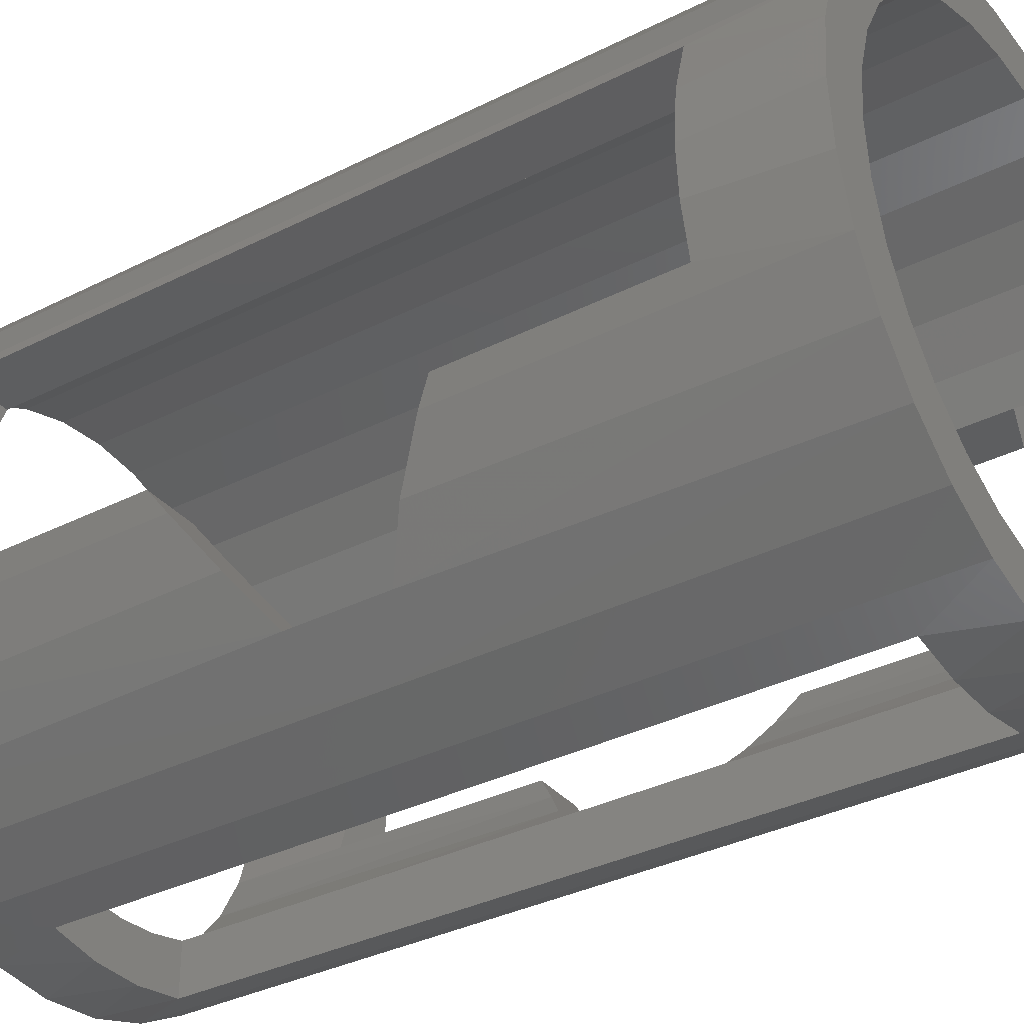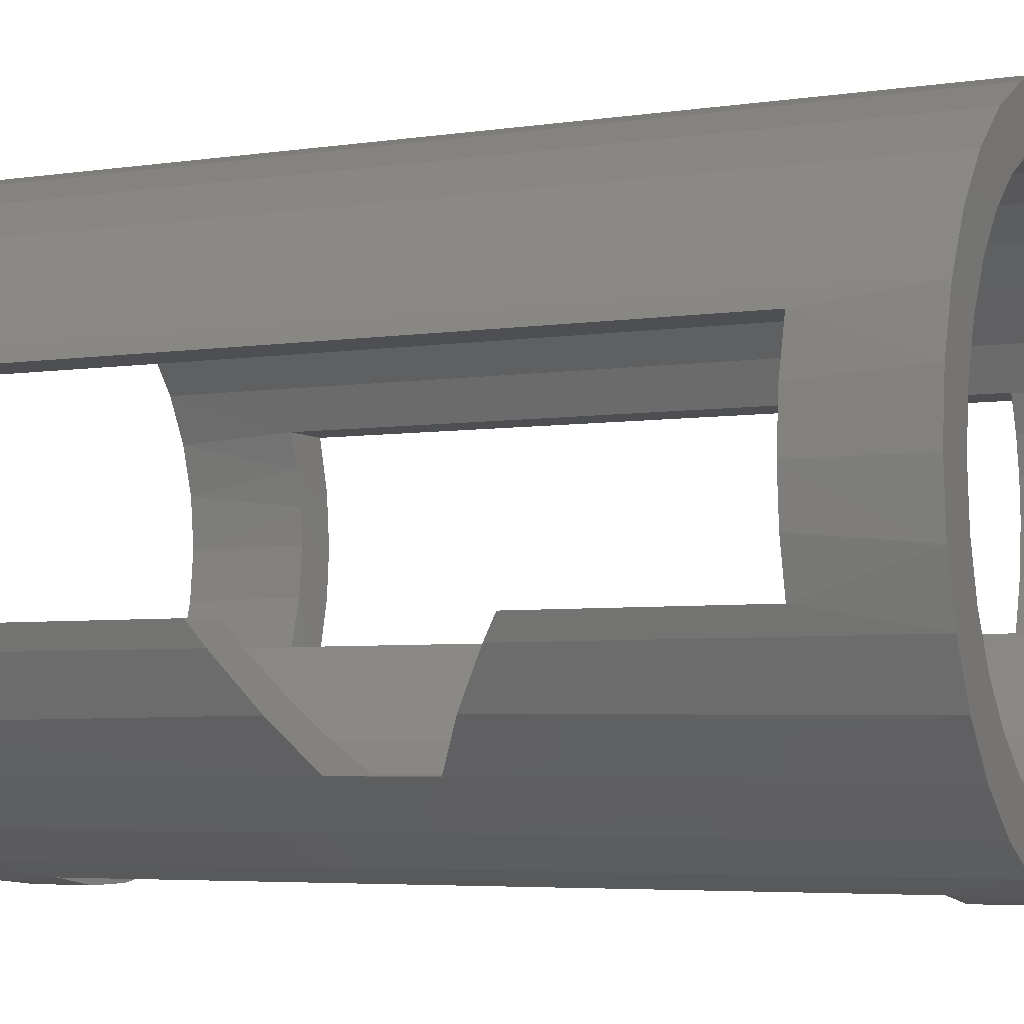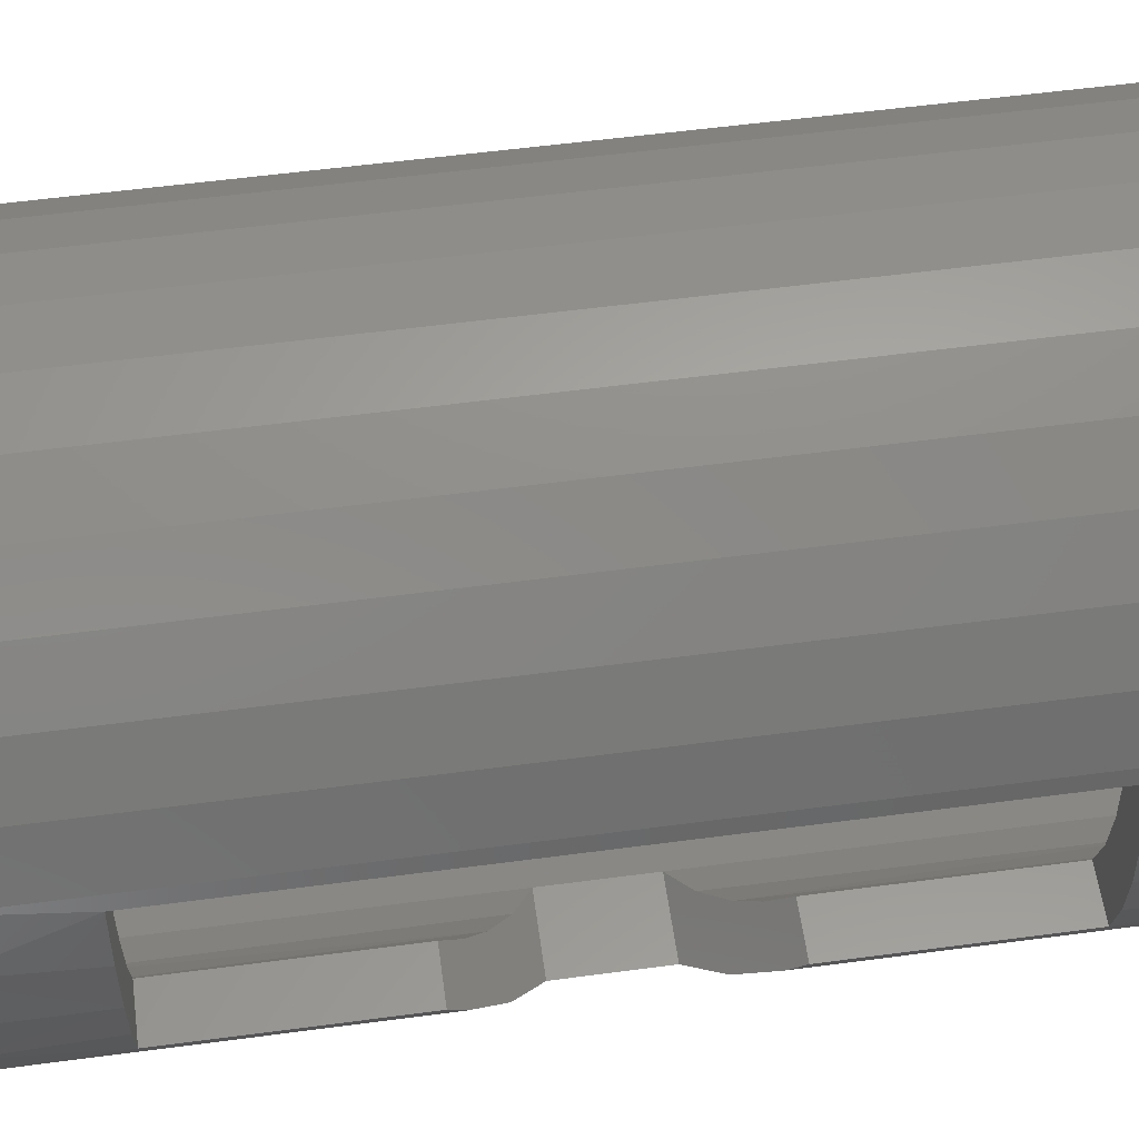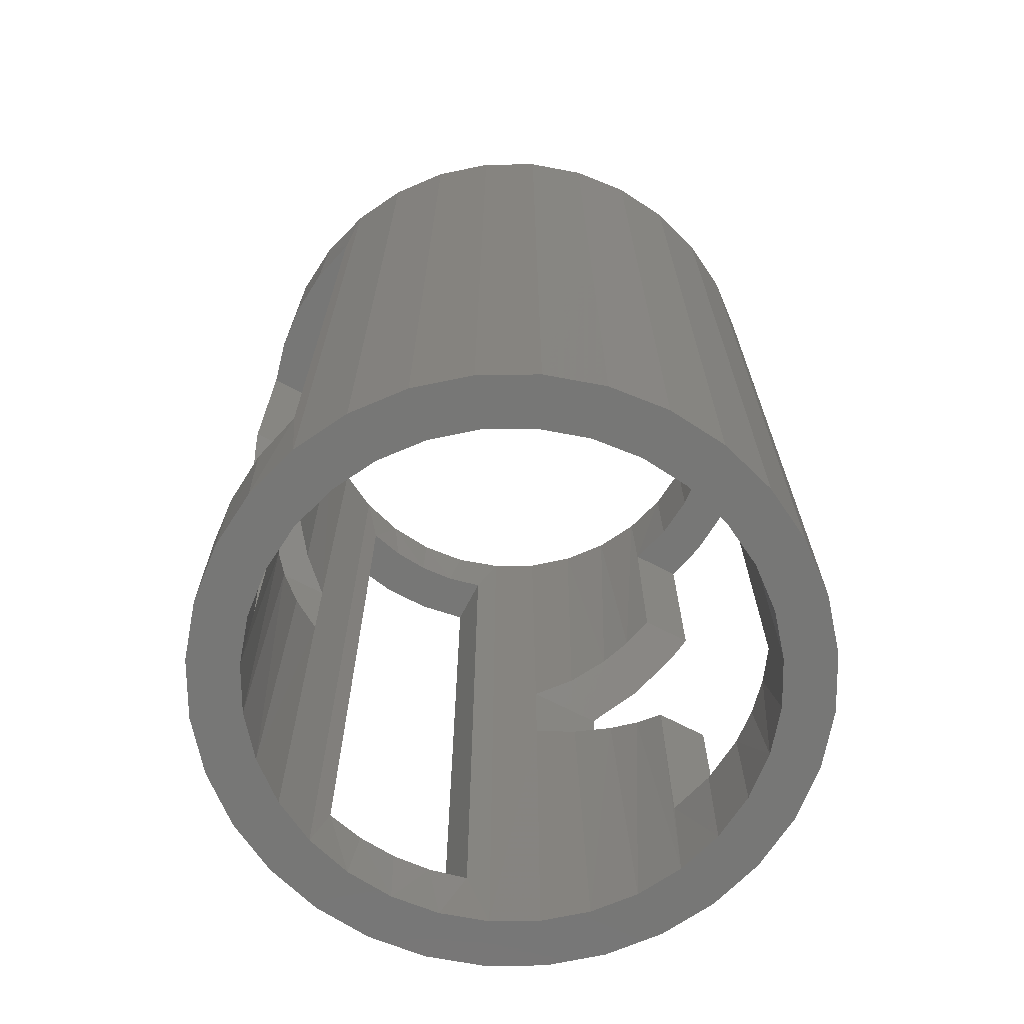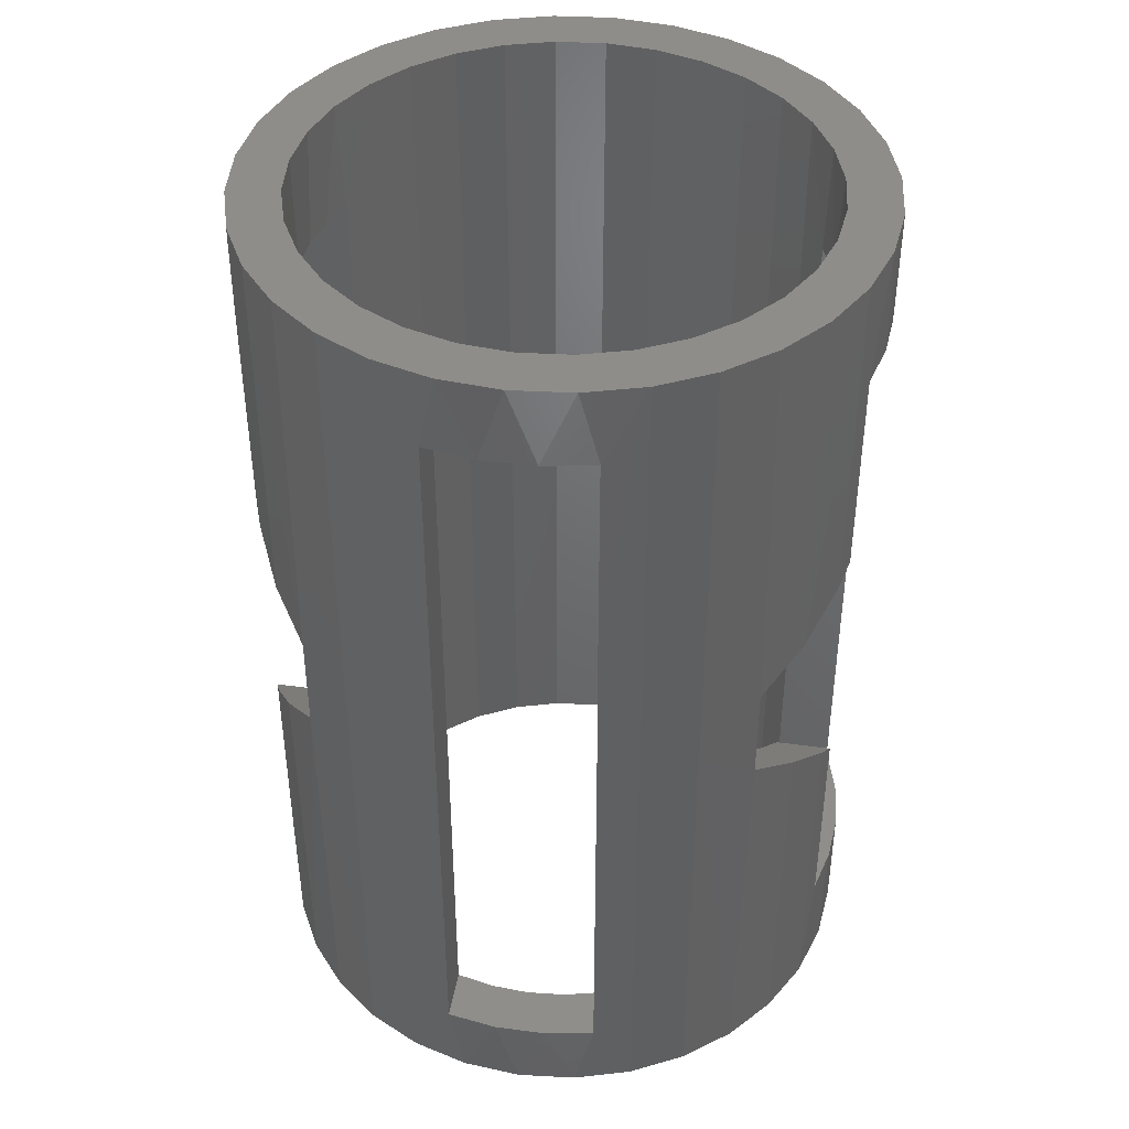
<metadata>
{"format":"stl","ext":"stl","renderer":"f3d","projection":"perspective","resolution":1024,"background":"white","views":[{"elev":-34.6,"azim":124.2,"up":"+Y"},{"elev":-4.7,"azim":-63.9,"up":"+Y"},{"elev":56.7,"azim":-97.9,"up":"+Y"},{"elev":-69.3,"azim":152.5,"up":"+Z"},{"elev":42.0,"azim":9.2,"up":"+Z"}]}
</metadata>
<code>
# stl→obj: 232 verts, 476 faces
v 0.1797 -0.1009 0.465
v 0.1901 -0.07931 0.75
v 0.1909 -0.07747 0.4809
v -0.1823 -0.1009 0.2878
v -0.1928 -0.07931 0
v -0.1935 -0.07747 0.2719
v 0.171 -0.1151 0
v 0.1797 -0.1009 0.2878
v 0.1901 -0.07931 0
v 0.1654 -0.1231 0.3029
v 0.1452 -0.1465 0
v 0.1424 -0.1493 0.3206
v 0.07799 -0.1915 0
v 0.07799 -0.1915 0.375
v 0.1138 -0.1723 0
v -0.04175 -0.2033 0
v -0.03157 -0.205 0.0625
v -0.001316 -0.2072 0
v -0.168 -0.1231 0.3029
v -0.145 -0.1493 0.3206
v -0.1479 -0.1465 0
v -0.1736 -0.1151 0
v 0.171 -0.1151 0.75
v 0.1654 -0.1231 0.4499
v 0.1452 -0.1465 0.75
v 0.1424 -0.1493 0.4322
v -0.03157 -0.205 0.6875
v -0.04175 -0.2033 0.75
v -0.001316 -0.2072 0.75
v -0.168 -0.1231 0.4499
v -0.1736 -0.1151 0.75
v -0.1479 -0.1465 0.75
v -0.1823 -0.1009 0.465
v -0.1928 -0.07931 0.75
v 0.0625 -0.1972 0.6875
v 0.03167 -0.2046 0.6875
v 0.03911 -0.2033 0.75
v 0.07799 -0.1915 0.75
v -0.0625 -0.198 0.6875
v -0.0625 -0.198 0.0625
v -0.08062 -0.1915 0.375
v -0.08062 -0.1915 0.75
v -0.08062 -0.1915 0
v 0.0625 -0.1972 0.0625
v 0.03911 -0.2033 0
v 0.03167 -0.2046 0.0625
v -0.1171 -0.1719 0.3359
v -0.1171 -0.1719 0.4169
v -0.1165 -0.1723 0
v -0.1935 -0.07747 0.6562
v -0.2048 -0.03946 0.6562
v -0.2046 -0.04043 0.75
v -0.1935 -0.07747 0.4809
v 0.1145 -0.1719 0.4169
v 0.1138 -0.1723 0.75
v 0.1145 -0.1719 0.3359
v 0.1909 -0.07747 0.09655
v 0.2021 -0.03946 0.09655
v 0.2019 -0.04043 0
v 0.1909 -0.07747 0.2719
v 0.2059 0 0.09655
v 0.2059 0 0
v 6.426e-05 -0.2072 0.0625
v -0.1935 -0.07747 0.09655
v -0.2046 -0.04043 0
v -0.2048 -0.03946 0.09655
v -0.2086 2.538e-17 0
v -0.2086 2.538e-17 0.09655
v 0.1909 -0.07747 0.6562
v 0.2019 -0.04043 0.75
v 0.2021 -0.03946 0.6562
v 0.2059 0 0.75
v 0.2059 0 0.6562
v 6.426e-05 -0.2072 0.6875
v -0.145 -0.1493 0.4322
v -0.1165 -0.1723 0.75
v -0.2086 2.538e-17 0.75
v -0.2086 2.538e-17 0.6562
v 0.0625 -0.2404 0.0625
v 0.0472 -0.2439 0
v 0.09385 -0.2298 0
v 0.02107 -0.2477 0.0625
v 0.1745 -0.1758 0
v 0.1368 -0.2068 0.375
v 0.1368 -0.2068 0
v -0.001316 -0.2487 0
v -0.021 -0.2479 0.0625
v -0.04983 -0.2439 0
v 0.1745 -0.1758 0.75
v 0.1368 -0.2068 0.75
v 0.0472 -0.2439 0.75
v -0.001316 -0.2487 0.75
v 0.02107 -0.2477 0.6875
v -0.021 -0.2479 0.6875
v -0.04983 -0.2439 0.75
v -0.1395 -0.2068 0.375
v -0.1395 -0.2068 0.75
v -0.1772 -0.1758 0.75
v 0.0625 -0.2404 0.6875
v 0.09385 -0.2298 0.375
v 0.09385 -0.2298 0.75
v -0.0625 -0.241 0.6875
v -0.09648 -0.2298 0.75
v -0.09648 -0.2298 0.375
v -0.0625 -0.241 0.0625
v -0.09648 -0.2298 0
v -0.2376 -0.07747 0.09655
v -0.2469 -0.03922 0.09655
v -0.2452 -0.04852 0
v -0.2311 -0.09517 0
v -0.231 -0.09541 0.284
v -0.2376 -0.07747 0.2719
v -0.181 -0.1719 0.3359
v -0.2099 -0.1354 0.3112
v -0.2081 -0.1382 0
v -0.1772 -0.1758 0
v -0.1395 -0.2068 0
v -0.181 -0.1719 0.4169
v -0.2081 -0.1382 0.75
v -0.2099 -0.1354 0.4416
v -0.2376 -0.07747 0.6562
v -0.2376 -0.07747 0.4809
v -0.231 -0.09541 0.4687
v -0.2311 -0.09517 0.75
v -0.2452 -0.04852 0.75
v -0.2469 -0.03922 0.6562
v 0.235 -0.07747 0.6562
v 0.2443 -0.03922 0.6562
v 0.2426 -0.04852 0.75
v 0.2284 -0.09517 0.75
v 0.2283 -0.09541 0.4687
v 0.235 -0.07747 0.4809
v 0.1784 -0.1719 0.4169
v 0.2073 -0.1354 0.4416
v 0.2055 -0.1382 0.75
v 0.1784 -0.1719 0.3359
v 0.2055 -0.1382 0
v 0.2073 -0.1354 0.3112
v 0.235 -0.07747 0.09655
v 0.235 -0.07747 0.2719
v 0.2283 -0.09541 0.284
v 0.2284 -0.09517 0
v 0.2426 -0.04852 0
v 0.2443 -0.03922 0.09655
v 0.2474 0 0.09655
v 0.2474 0 0
v -0.25 3.045e-17 0.09655
v -0.25 3.045e-17 0
v 0.2474 0 0.75
v 0.2474 0 0.6562
v -0.25 3.045e-17 0.75
v -0.25 3.045e-17 0.6562
v -0.2352 0.08438 0.6562
v -0.2452 0.04852 0.75
v -0.2311 0.09517 0.75
v 0.2326 0.08438 0.09655
v 0.2426 0.04852 0
v 0.2284 0.09517 0
v 0.2326 0.08438 0.6562
v 0.2284 0.09517 0.75
v 0.2426 0.04852 0.75
v 0.2437 0.04283 0.6562
v -0.2352 0.08438 0.09655
v -0.2311 0.09517 0
v -0.2452 0.04852 0
v -0.2463 0.04283 0.09655
v -0.2463 0.04283 0.6562
v -0.2081 0.1382 0
v -0.2081 0.1382 0.75
v -0.1772 0.1758 0
v -0.1772 0.1758 0.75
v -0.1395 0.2068 0
v -0.1395 0.2068 0.75
v -0.09648 0.2298 0
v -0.09648 0.2298 0.75
v -0.04983 0.2439 0
v -0.04983 0.2439 0.75
v -0.001316 0.2487 0
v -0.001316 0.2487 0.75
v 0.0472 0.2439 0
v 0.0472 0.2439 0.75
v 0.09385 0.2298 0
v 0.09385 0.2298 0.75
v 0.1368 0.2068 0
v 0.1368 0.2068 0.75
v 0.1745 0.1758 0
v 0.1745 0.1758 0.75
v 0.2055 0.1382 0
v 0.2055 0.1382 0.75
v 0.2437 0.04283 0.09655
v -0.2005 0.05718 0.09655
v -0.1928 0.07931 0
v -0.1906 0.08438 0.09655
v -0.1736 0.1151 0
v 0.1979 0.05718 0.6562
v 0.1901 0.07931 0.75
v 0.188 0.08438 0.6562
v 0.171 0.1151 0.75
v 0.2019 0.04043 0.75
v -0.2046 0.04043 0
v -0.2005 0.05718 0.6562
v -0.1928 0.07931 0.75
v -0.2046 0.04043 0.75
v 0.2019 0.04043 0
v 0.1979 0.05718 0.09655
v 0.1901 0.07931 0
v 0.188 0.08438 0.09655
v 0.171 0.1151 0
v -0.1906 0.08438 0.6562
v -0.1736 0.1151 0.75
v 0.2039 0.02887 0.6562
v -0.2065 0.02887 0.09655
v -0.2065 0.02887 0.6562
v -0.001316 0.2072 0
v -0.04175 0.2033 0.75
v -0.04175 0.2033 0
v -0.08062 0.1915 0.75
v -0.08062 0.1915 0
v -0.1165 0.1723 0.75
v -0.1165 0.1723 0
v -0.1479 0.1465 0.75
v -0.1479 0.1465 0
v -0.001316 0.2072 0.75
v 0.03911 0.2033 0
v 0.03911 0.2033 0.75
v 0.07799 0.1915 0
v 0.07799 0.1915 0.75
v 0.1138 0.1723 0
v 0.1138 0.1723 0.75
v 0.1452 0.1465 0
v 0.1452 0.1465 0.75
v 0.2039 0.02887 0.09655
f 1 2 3
f 4 5 6
f 7 8 9
f 7 10 8
f 10 7 11
f 11 12 10
f 13 14 15
f 16 17 18
f 19 20 21
f 22 19 21
f 4 19 22
f 5 4 22
f 1 23 2
f 24 23 1
f 25 23 24
f 26 25 24
f 27 28 29
f 30 31 32
f 31 30 33
f 33 34 31
f 35 36 37
f 35 37 38
f 35 38 14
f 39 40 41
f 39 41 42
f 39 42 28
f 39 28 27
f 40 17 16
f 40 16 43
f 40 43 41
f 44 35 14
f 44 14 13
f 44 13 45
f 44 45 46
f 47 48 41
f 47 41 43
f 47 43 49
f 47 49 21
f 47 21 20
f 50 51 52
f 50 52 34
f 50 34 33
f 50 33 53
f 54 14 38
f 54 38 55
f 54 55 25
f 54 25 26
f 56 12 11
f 56 11 15
f 56 15 14
f 56 14 54
f 57 58 59
f 57 59 9
f 57 9 8
f 57 8 60
f 58 61 59
f 59 61 62
f 17 63 18
f 18 63 46
f 18 46 45
f 6 5 64
f 64 5 65
f 64 65 66
f 66 65 67
f 66 67 68
f 3 2 69
f 69 2 70
f 69 70 71
f 71 70 72
f 71 72 73
f 27 29 74
f 74 29 37
f 74 37 36
f 30 32 75
f 75 32 76
f 75 76 48
f 48 76 42
f 48 42 41
f 77 52 78
f 78 52 51
f 79 80 81
f 79 82 80
f 83 84 85
f 80 82 86
f 82 87 86
f 88 86 87
f 84 89 90
f 91 92 93
f 93 92 94
f 94 92 95
f 96 97 98
f 99 79 81
f 99 81 100
f 99 100 101
f 99 101 91
f 99 91 93
f 102 94 95
f 102 95 103
f 102 103 104
f 102 104 105
f 105 104 106
f 105 106 88
f 105 88 87
f 107 108 109
f 107 109 110
f 107 110 111
f 107 111 112
f 113 114 115
f 113 115 116
f 113 116 117
f 113 117 96
f 118 113 96
f 118 96 98
f 118 98 119
f 118 119 120
f 121 122 123
f 121 123 124
f 121 124 125
f 121 125 126
f 127 128 129
f 127 129 130
f 127 130 131
f 127 131 132
f 133 134 135
f 133 135 89
f 133 89 84
f 136 133 84
f 136 84 83
f 136 83 137
f 136 137 138
f 139 140 141
f 139 141 142
f 139 142 143
f 139 143 144
f 144 143 145
f 145 143 146
f 138 137 141
f 141 137 142
f 90 101 84
f 84 101 100
f 84 100 85
f 85 100 81
f 103 97 104
f 104 97 96
f 104 96 106
f 106 96 117
f 114 111 115
f 115 111 110
f 108 147 109
f 109 147 148
f 129 128 149
f 149 128 150
f 135 134 130
f 130 134 131
f 124 123 119
f 119 123 120
f 151 152 125
f 125 152 126
f 79 46 63
f 79 44 46
f 79 87 82
f 105 87 79
f 105 79 63
f 105 63 17
f 105 17 40
f 105 40 102
f 102 40 39
f 99 36 35
f 99 74 36
f 102 39 27
f 102 27 74
f 102 74 99
f 102 99 93
f 102 93 94
f 99 35 79
f 79 35 44
f 153 154 155
f 156 157 158
f 159 156 158
f 159 158 160
f 159 160 161
f 159 161 162
f 163 153 155
f 163 155 164
f 163 164 165
f 163 165 166
f 149 150 161
f 161 150 162
f 166 165 147
f 147 165 148
f 152 151 167
f 167 151 154
f 167 154 153
f 164 155 168
f 168 155 169
f 168 169 170
f 170 169 171
f 170 171 172
f 172 171 173
f 172 173 174
f 174 173 175
f 174 175 176
f 176 175 177
f 176 177 178
f 178 177 179
f 178 179 180
f 180 179 181
f 180 181 182
f 182 181 183
f 182 183 184
f 184 183 185
f 184 185 186
f 186 185 187
f 186 187 188
f 188 187 189
f 188 189 158
f 158 189 160
f 145 146 190
f 190 146 157
f 190 157 156
f 191 192 193
f 192 194 193
f 195 196 197
f 196 198 197
f 195 199 196
f 192 191 200
f 201 202 203
f 204 205 206
f 207 197 198
f 207 198 208
f 207 208 206
f 207 206 205
f 209 193 194
f 209 194 210
f 209 210 202
f 209 202 201
f 195 211 199
f 199 211 73
f 199 73 72
f 191 212 200
f 200 212 68
f 200 68 67
f 201 203 213
f 213 203 77
f 213 77 78
f 214 215 216
f 216 215 217
f 216 217 218
f 218 217 219
f 218 219 220
f 220 219 221
f 220 221 222
f 222 221 210
f 222 210 194
f 215 214 223
f 223 214 224
f 223 224 225
f 225 224 226
f 225 226 227
f 227 226 228
f 227 228 229
f 229 228 230
f 229 230 231
f 231 230 208
f 231 208 198
f 205 204 232
f 232 204 62
f 232 62 61
f 136 138 8
f 136 8 10
f 136 10 12
f 136 12 56
f 8 138 60
f 60 138 141
f 60 141 140
f 6 112 111
f 6 111 114
f 6 114 4
f 113 47 20
f 113 20 19
f 113 19 4
f 113 4 114
f 140 139 60
f 60 139 57
f 6 64 112
f 112 64 107
f 156 205 232
f 156 207 205
f 156 144 190
f 156 139 144
f 145 190 144
f 139 58 57
f 61 58 139
f 61 139 156
f 61 156 232
f 68 107 66
f 107 166 108
f 64 66 107
f 147 108 166
f 163 166 107
f 163 107 68
f 163 68 212
f 163 212 191
f 163 191 193
f 156 159 207
f 207 159 197
f 193 209 163
f 163 209 153
f 73 127 71
f 127 162 128
f 69 71 127
f 150 128 162
f 159 162 127
f 159 127 73
f 159 73 211
f 159 211 195
f 159 195 197
f 121 126 167
f 121 51 50
f 121 78 51
f 152 167 126
f 153 209 201
f 153 201 213
f 153 213 78
f 153 78 121
f 153 121 167
f 127 132 69
f 69 132 3
f 50 53 121
f 121 53 122
f 133 54 26
f 133 26 24
f 133 24 1
f 133 1 134
f 134 1 131
f 131 1 3
f 131 3 132
f 53 33 120
f 53 120 123
f 53 123 122
f 118 120 33
f 118 33 30
f 118 30 75
f 118 75 48
f 133 136 54
f 54 136 56
f 48 47 118
f 118 47 113
f 223 179 177
f 223 177 175
f 217 171 219
f 181 179 223
f 183 181 223
f 183 223 185
f 185 223 225
f 185 225 227
f 173 171 217
f 173 217 215
f 173 215 223
f 173 223 175
f 29 28 97
f 29 97 103
f 29 103 95
f 29 95 92
f 29 92 91
f 29 91 101
f 29 101 90
f 29 90 37
f 219 171 221
f 221 171 169
f 221 169 210
f 210 169 155
f 210 155 202
f 202 155 203
f 203 155 154
f 203 154 77
f 77 154 151
f 77 151 52
f 52 151 125
f 52 125 34
f 34 125 124
f 34 124 31
f 31 124 119
f 31 119 32
f 32 119 76
f 76 119 98
f 76 98 42
f 42 98 97
f 42 97 28
f 185 227 187
f 187 227 229
f 187 229 189
f 189 229 231
f 189 231 160
f 160 231 198
f 160 198 196
f 160 196 161
f 161 196 199
f 161 199 149
f 149 199 72
f 149 72 129
f 129 72 70
f 129 70 130
f 130 70 2
f 130 2 135
f 135 2 23
f 135 23 25
f 135 25 89
f 89 25 55
f 89 55 90
f 90 55 38
f 90 38 37
f 176 178 214
f 174 176 214
f 220 170 218
f 214 178 180
f 214 180 182
f 184 214 182
f 224 214 184
f 226 224 184
f 172 174 214
f 172 214 216
f 172 216 218
f 172 218 170
f 18 45 85
f 18 85 81
f 18 81 80
f 18 80 86
f 18 86 88
f 18 88 106
f 18 106 117
f 18 117 16
f 192 164 194
f 194 164 168
f 194 168 222
f 222 168 170
f 222 170 220
f 21 115 22
f 22 115 110
f 22 110 5
f 5 110 109
f 5 109 65
f 65 109 148
f 65 148 67
f 67 148 165
f 67 165 200
f 200 165 164
f 200 164 192
f 16 117 43
f 43 117 116
f 43 116 49
f 49 116 115
f 49 115 21
f 206 208 158
f 158 208 230
f 158 230 188
f 188 230 228
f 188 228 186
f 186 228 226
f 186 226 184
f 11 7 137
f 137 7 9
f 137 9 142
f 142 9 59
f 142 59 143
f 143 59 62
f 143 62 146
f 146 62 204
f 146 204 157
f 157 204 206
f 157 206 158
f 45 13 85
f 85 13 15
f 85 15 83
f 83 15 11
f 83 11 137

</code>
